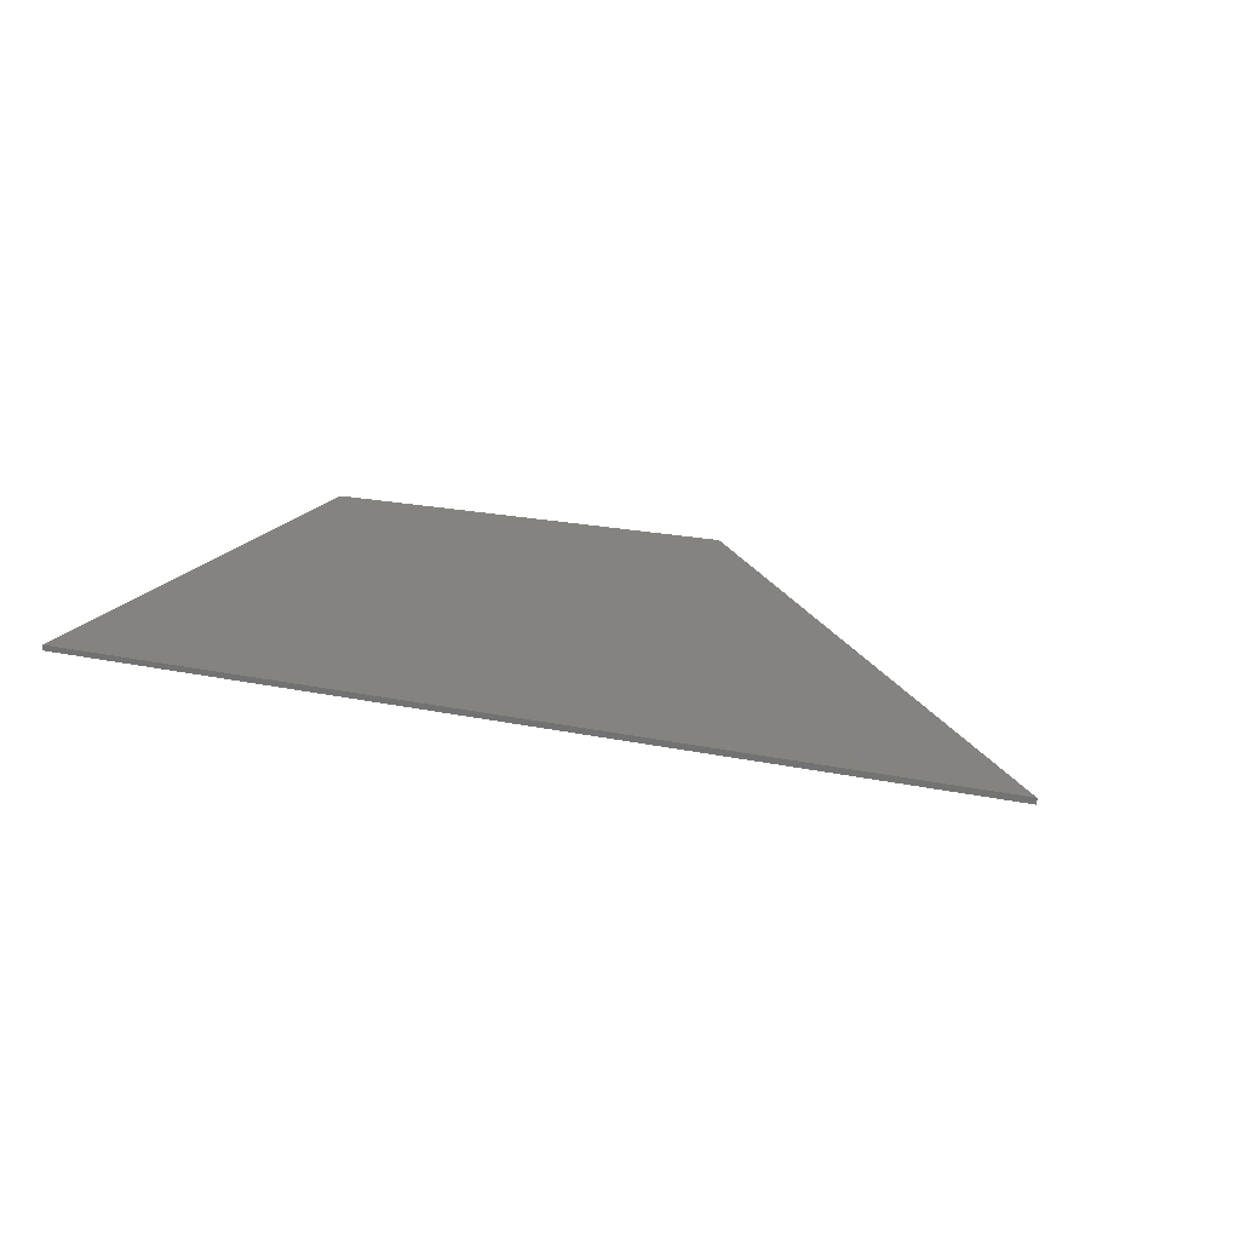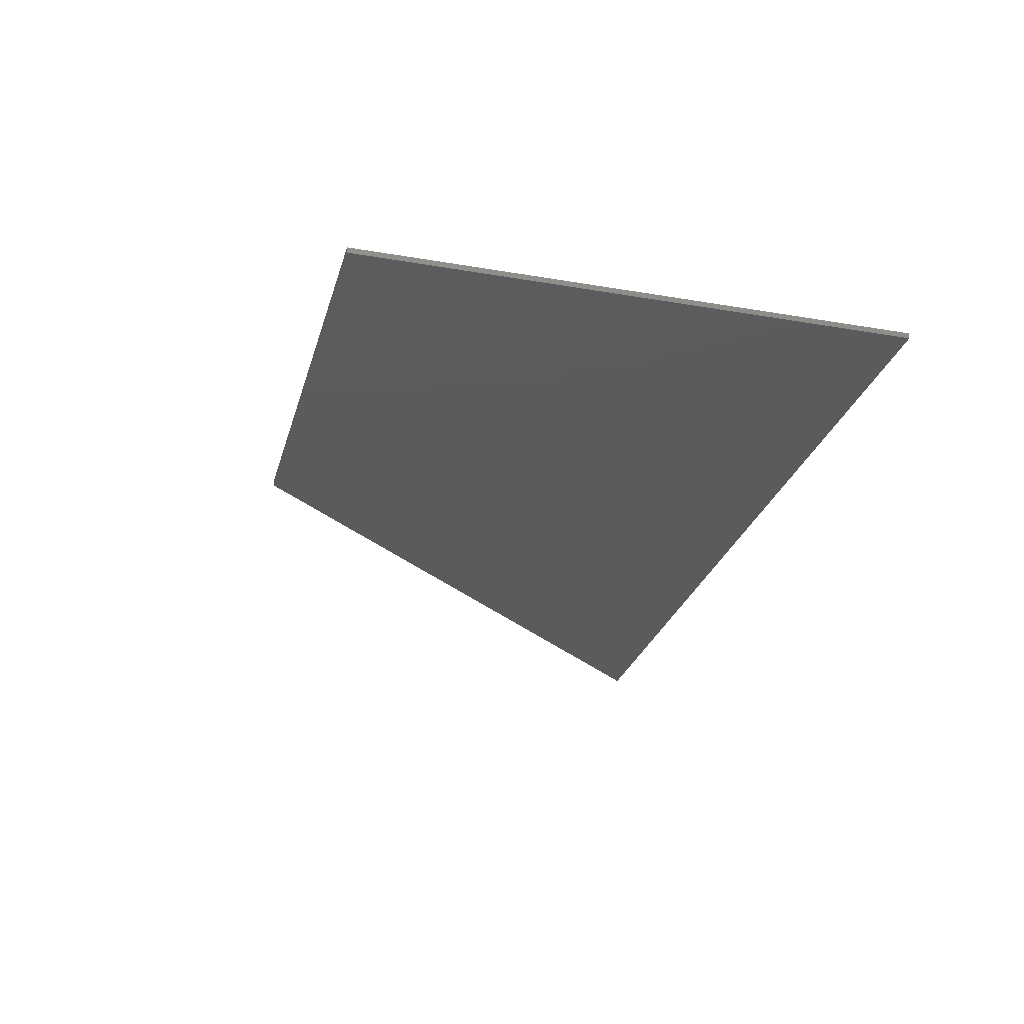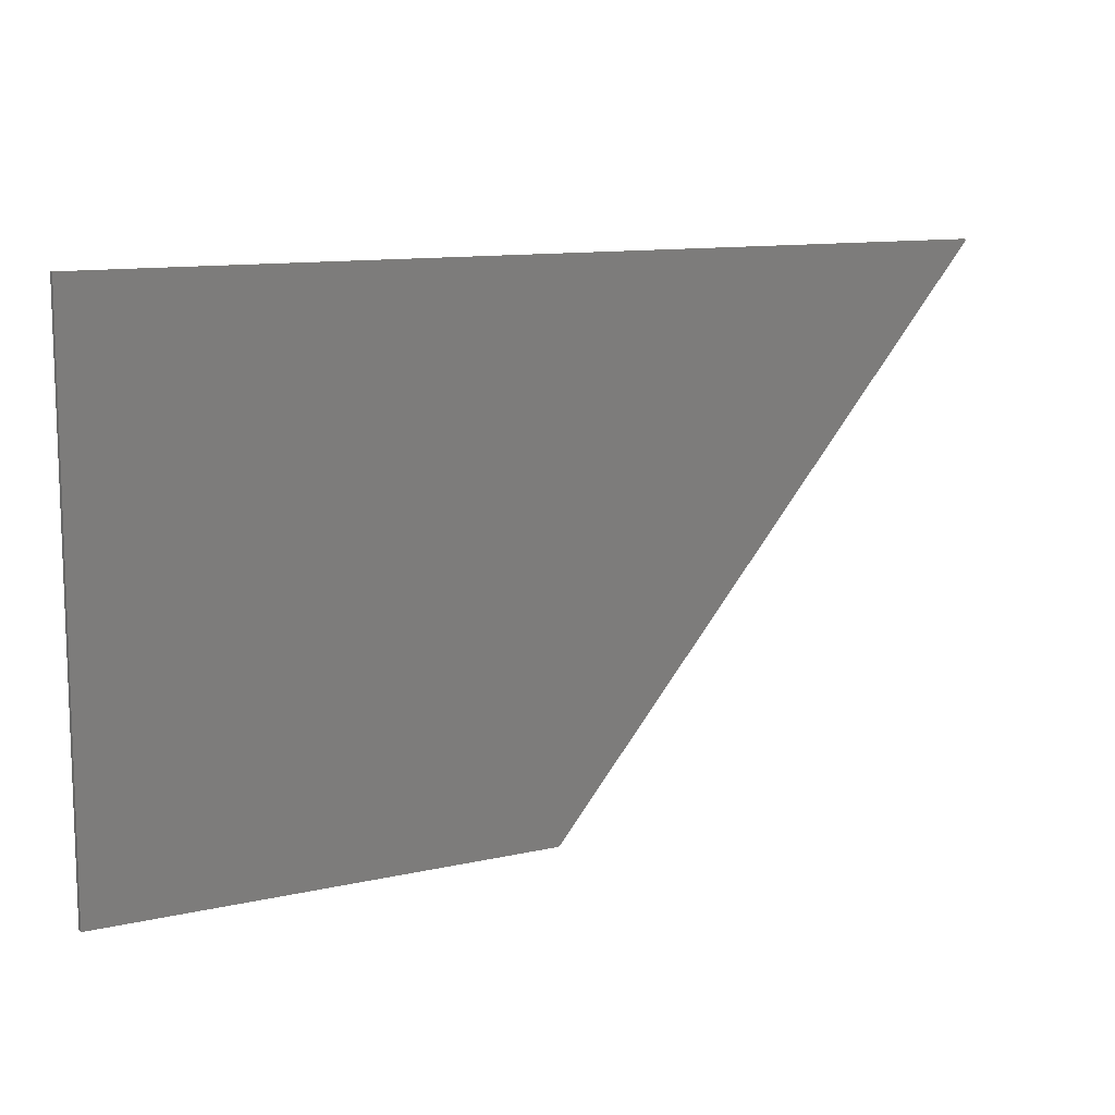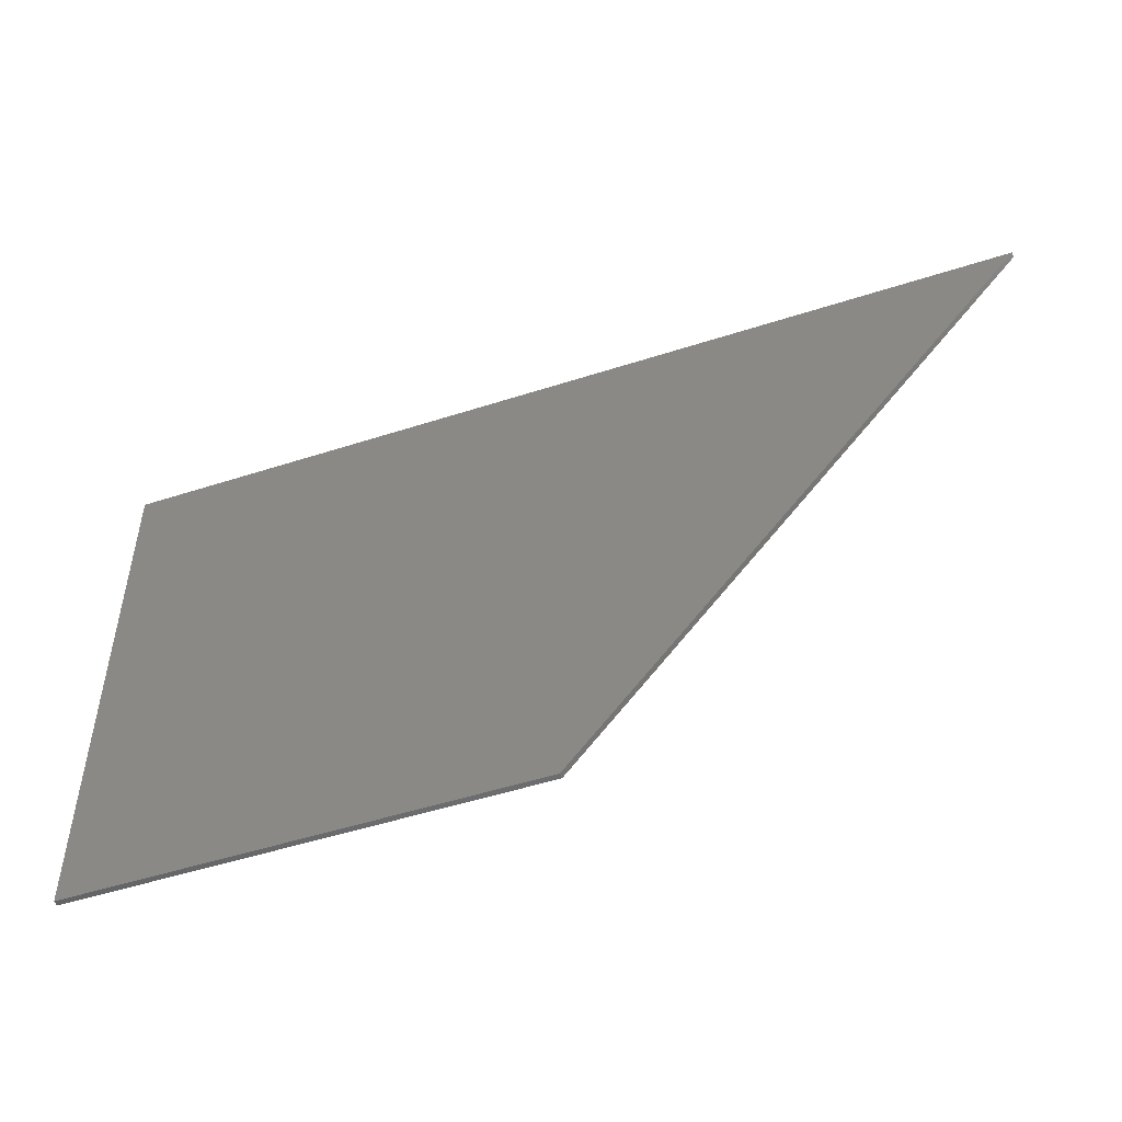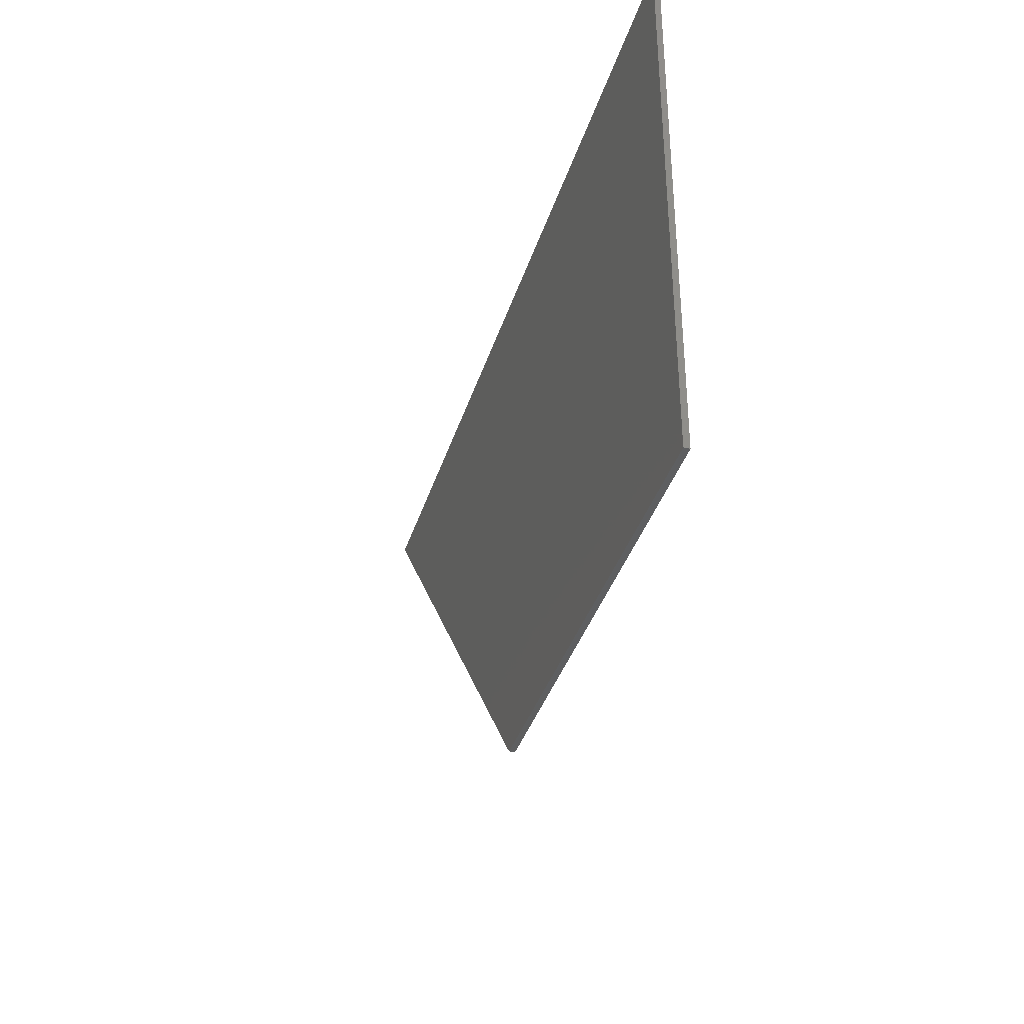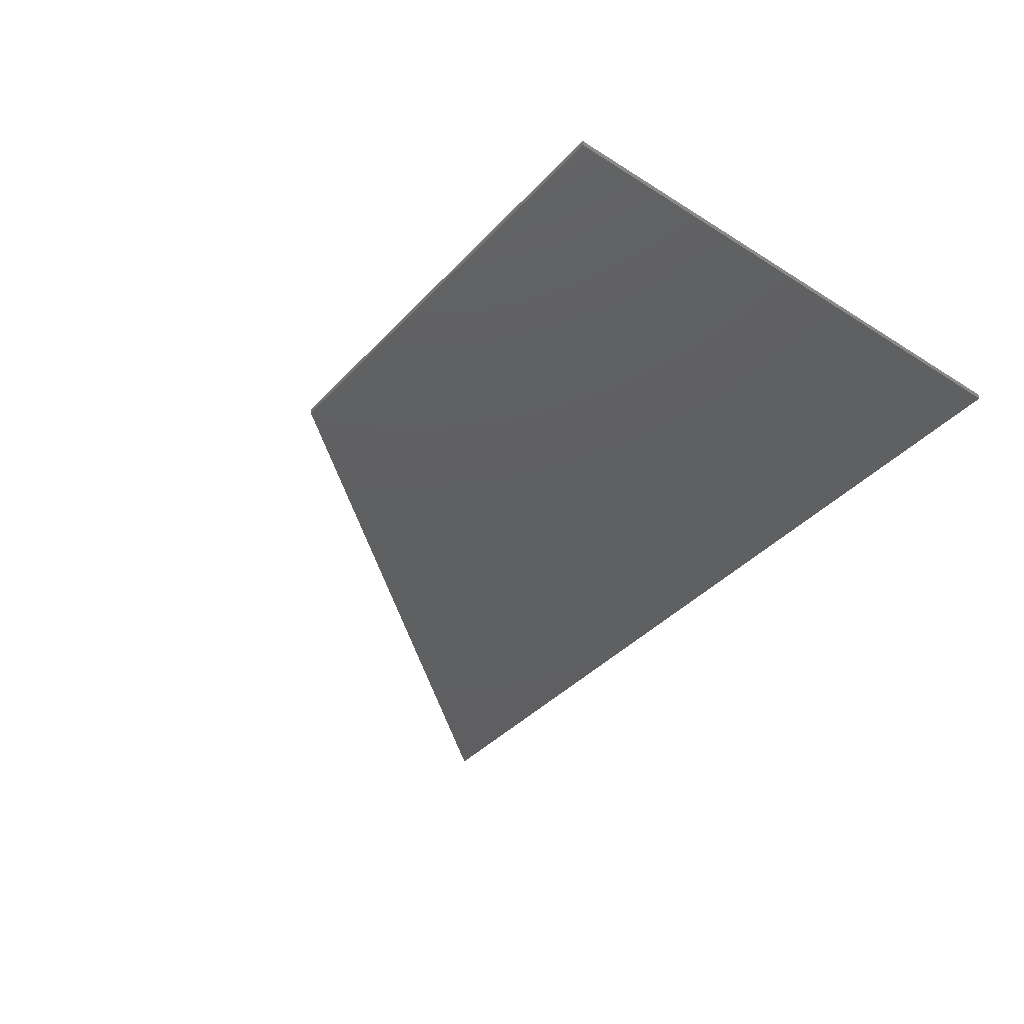
<metadata>
{"format":"stl","ext":"stl","renderer":"f3d","projection":"perspective","resolution":1024,"background":"white","views":[{"elev":18.8,"azim":22.5,"up":"+Y"},{"elev":-27.2,"azim":-104.9,"up":"+Y"},{"elev":11.3,"azim":-29.1,"up":"+Z"},{"elev":-50.6,"azim":19.5,"up":"+Z"},{"elev":-37.3,"azim":-106.5,"up":"+Z"},{"elev":-40.0,"azim":-128.0,"up":"+Y"}]}
</metadata>
<code>
# stl→obj: 8 verts, 12 faces
v -8 -0.1 -4.8
v 0 -0.1 -4.8
v 8 -0.1 4.8
v -8 -0.1 4.8
v -8 0 4.8
v 8 0 4.8
v 0 0 -4.8
v -8 0 -4.8
f 1 2 3
f 3 4 1
f 5 6 7
f 7 8 5
f 8 7 2
f 2 1 8
f 5 8 1
f 1 4 5
f 4 3 6
f 6 5 4
f 3 2 7
f 7 6 3

</code>
